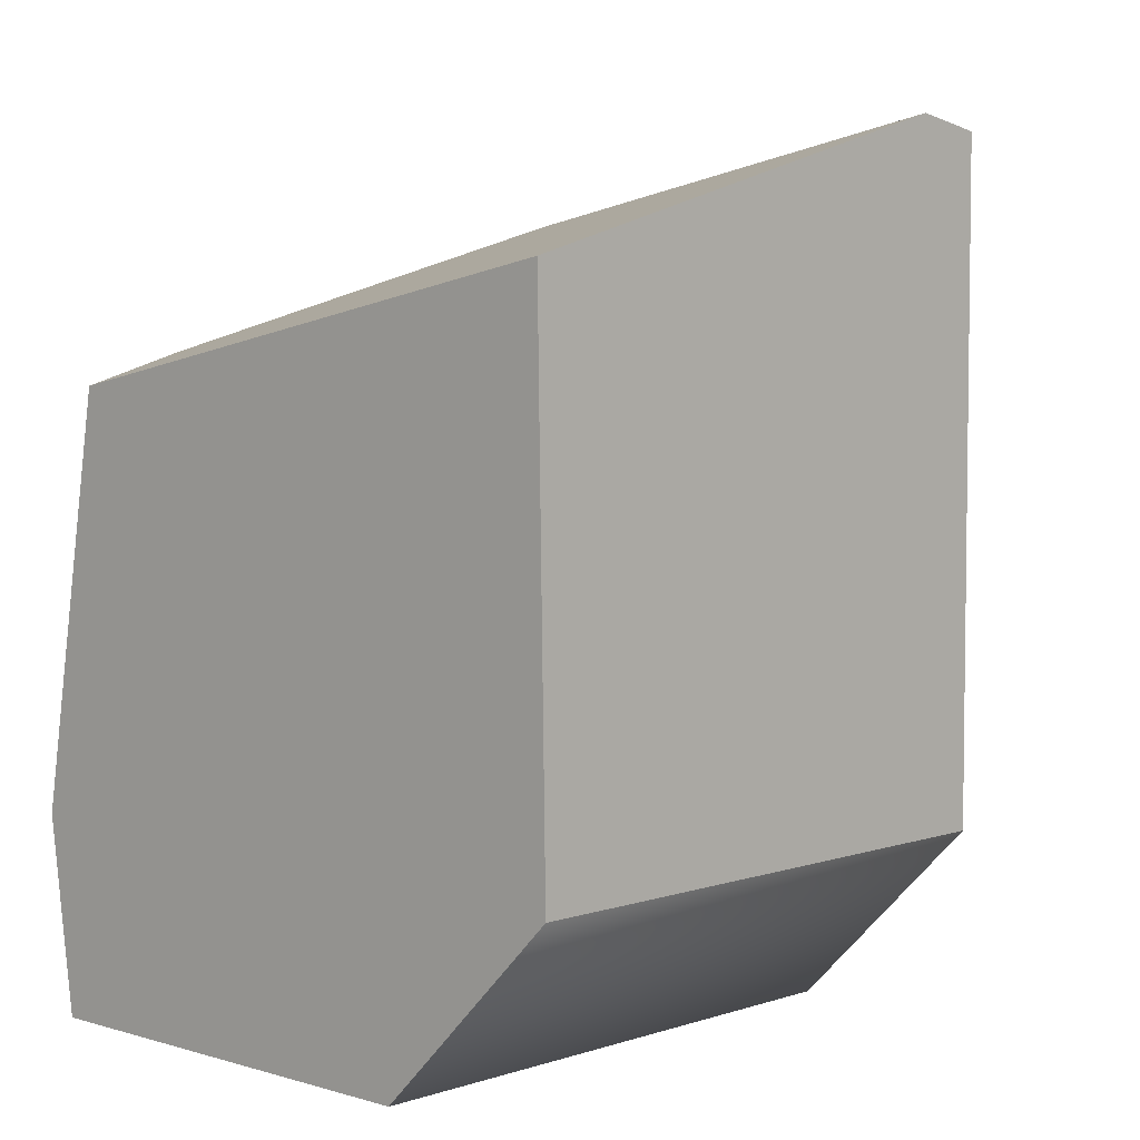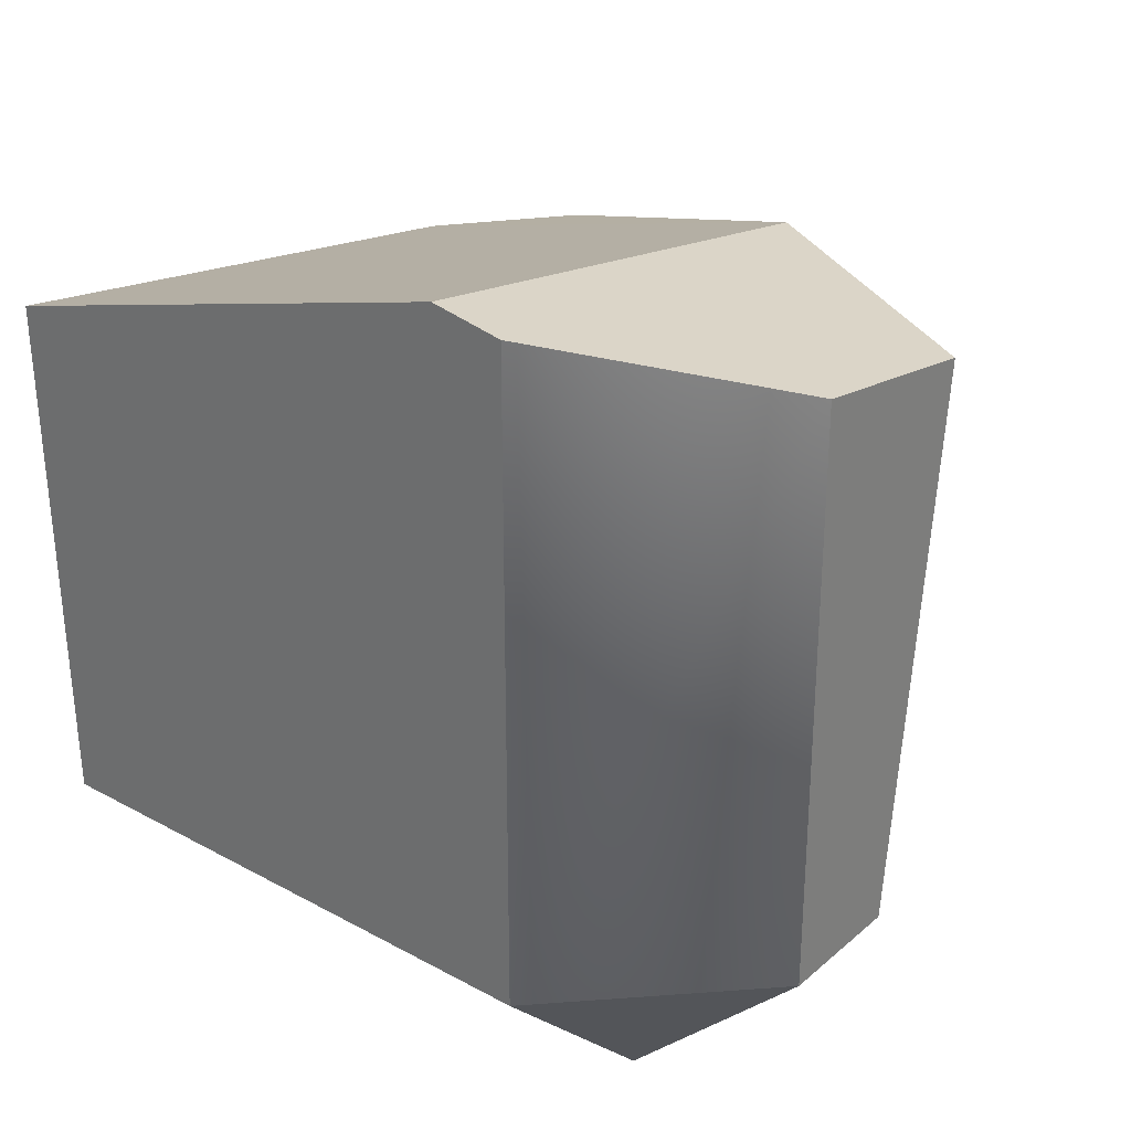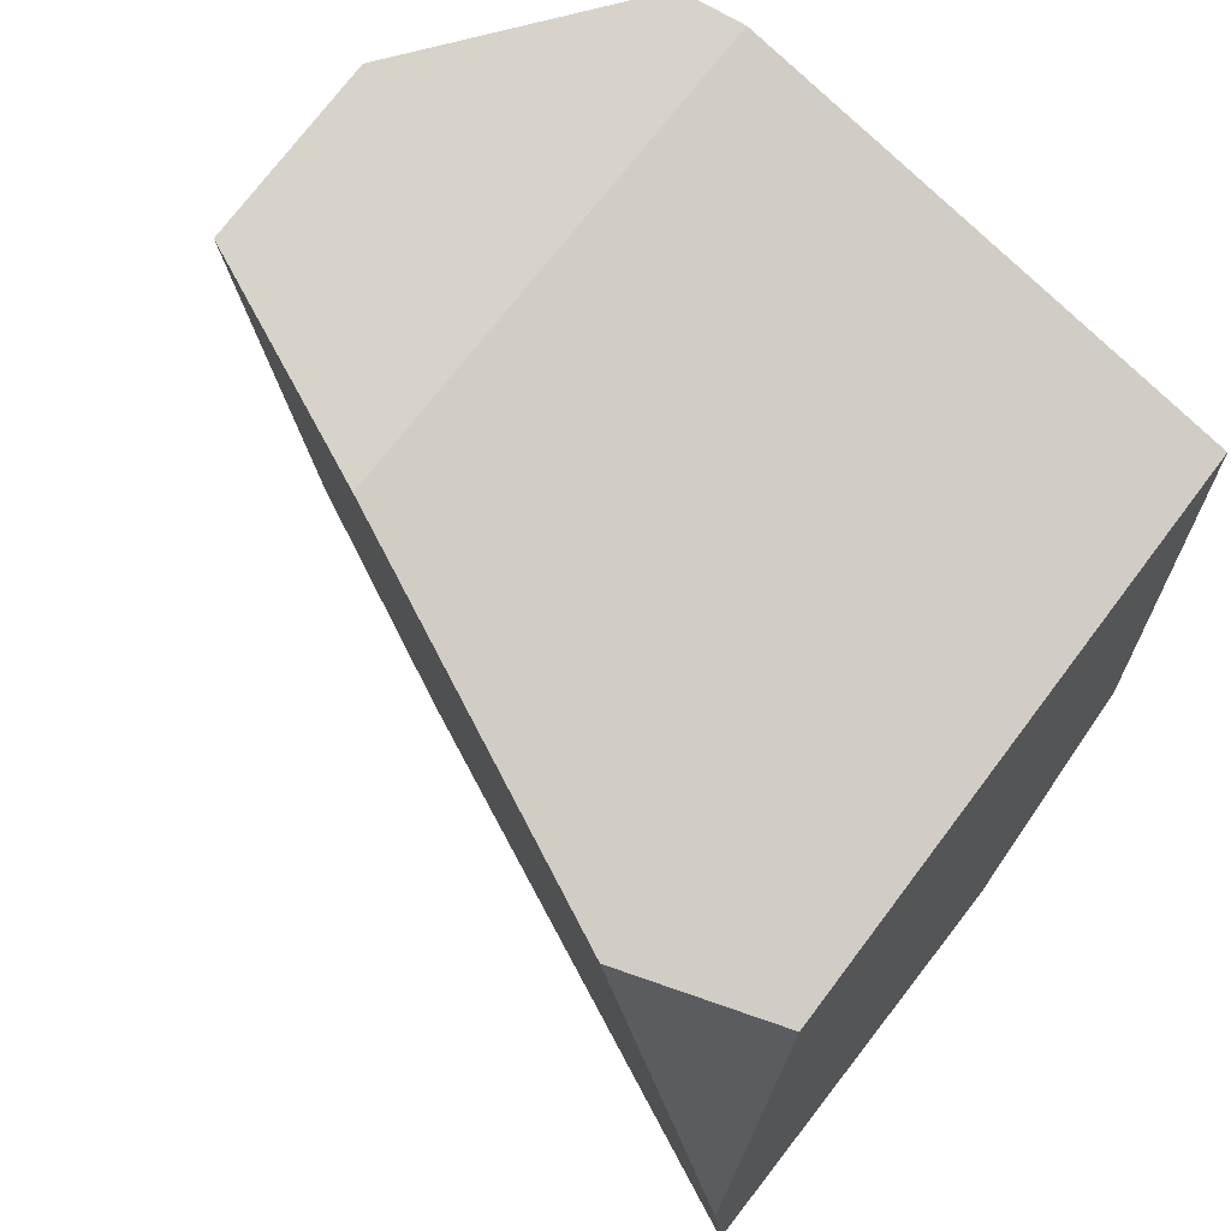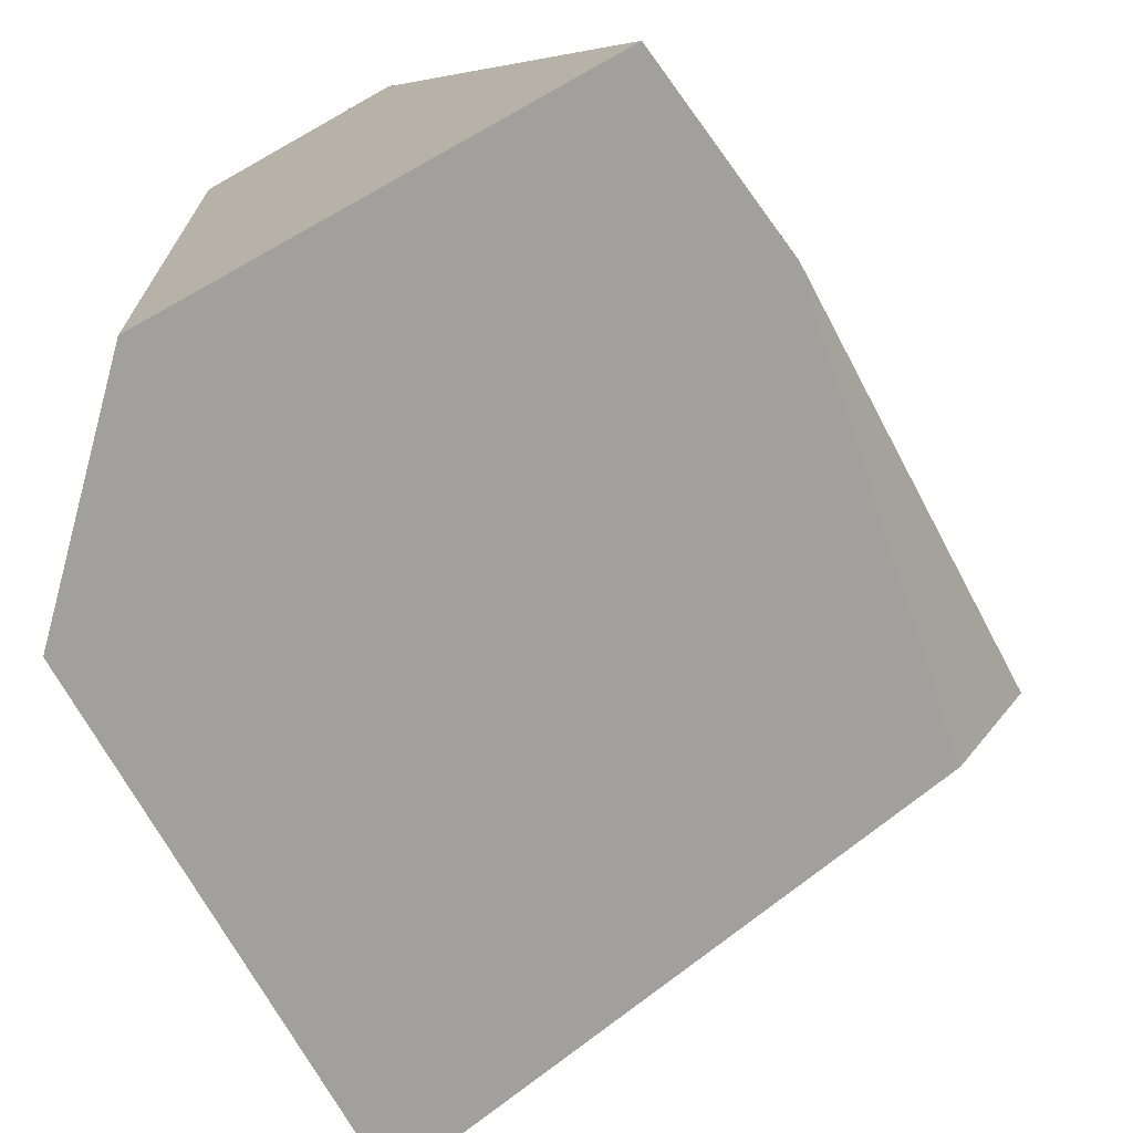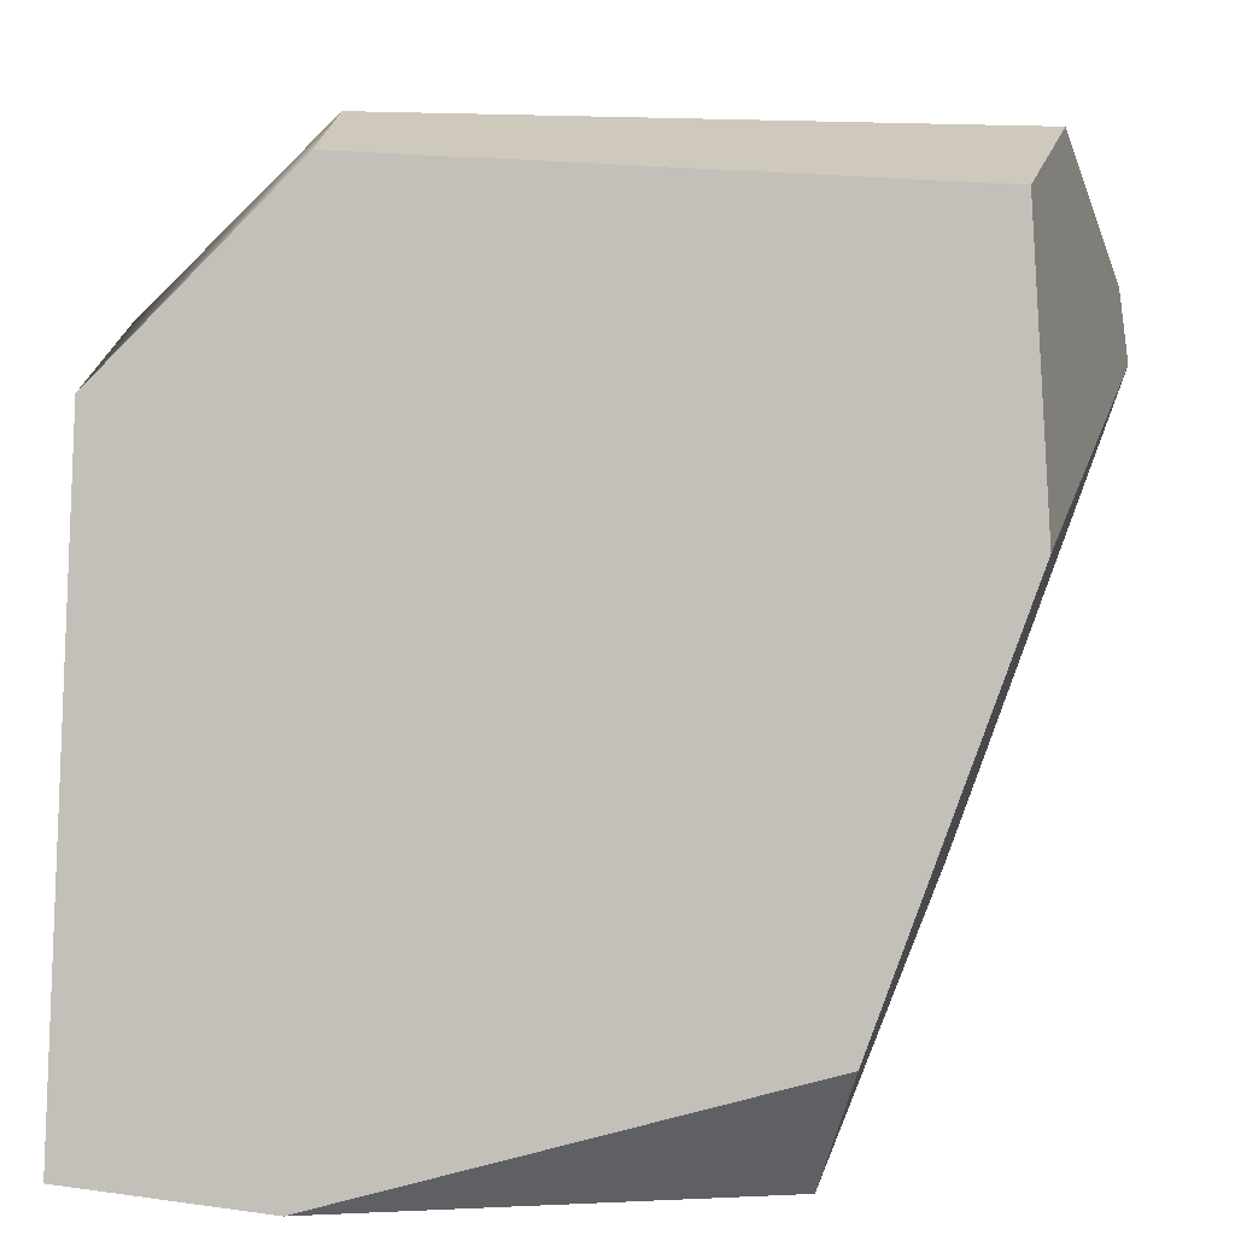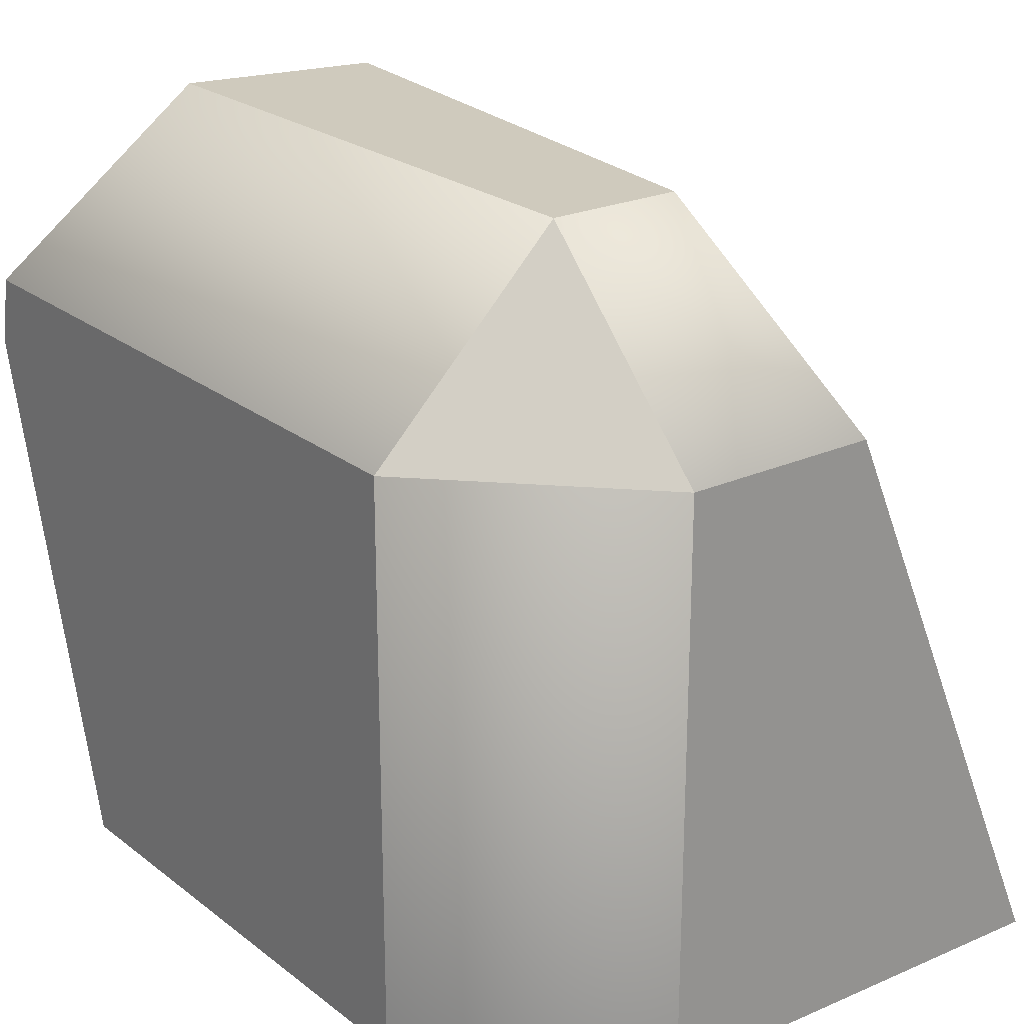
<metadata>
{"format":"obj","ext":"obj","renderer":"f3d","projection":"perspective","resolution":1024,"background":"white","views":[{"elev":4.7,"azim":44.0,"up":"+Z"},{"elev":29.5,"azim":128.8,"up":"+Z"},{"elev":66.2,"azim":-51.1,"up":"+Z"},{"elev":-71.5,"azim":-150.5,"up":"+Y"},{"elev":22.3,"azim":-84.7,"up":"+Y"},{"elev":23.1,"azim":142.7,"up":"+Y"}]}
</metadata>
<code>
o 立方体_cell.002
v -0.2032 0.1108 0.4218
v -0.3872 -0.4703 -0.229
v -0.3687 -0.3058 0.2738
v 0.143 0.1864 -0.4522
v -0.2982 -0.4763 0.2383
v 0.143 0.3984 -0.2402
v 0.355 0.1864 -0.2402
v 0.355 -0.4547 -0.2402
v 0.143 -0.4556 -0.4522
v -0.07047 0.2078 -0.4308
v -0.07744 0.1864 -0.4522
v -0.3612 -0.4663 -0.4522
v -0.007812 0.3984 -0.2402
v -0.07141 0.3984 0.3556
v -0.07415 0.3984 0.3817
v -0.07545 0.3984 0.3942
v 0.143 0.3984 0.4322
v 0.355 0.105 0.5198
v 0.355 0.1864 0.5057
v 0.355 -0.4648 0.3582
v -0.3516 -0.4661 -0.4522
v -0.07047 0.2078 -0.4308
v -0.07744 0.1864 -0.4522
v -0.007812 0.3984 -0.2402
v -0.07415 0.3984 0.3817
v -0.07545 0.3984 0.3942
v 0.143 0.3984 0.4322
v 0.355 0.1864 0.5057
v -0.3612 -0.4663 -0.4522
v -0.07141 0.3984 0.3556
v -0.3516 -0.4661 -0.4522
v 0.355 0.105 0.5198
v 0.355 -0.4547 -0.2402
v 0.355 -0.4648 0.3582
v 0.143 -0.4556 -0.4522
f 35 12 11
f 13 15 27
f 7 27 28
f 33 28 18
f 4 6 7
f 11 13 6
f 33 4 7
f 11 4 35
f 35 21 12
f 27 6 13
f 13 14 15
f 15 16 27
f 7 6 27
f 18 20 33
f 33 7 28
f 6 4 11
f 11 10 13
f 33 35 4
f 2 23 29
f 22 30 24
f 25 1 26
f 3 30 2
f 2 31 5
f 5 3 2
f 5 1 3
f 26 32 19
f 34 1 5
f 5 9 8
f 2 22 23
f 22 2 30
f 25 3 1
f 3 25 30
f 2 29 31
f 19 17 26
f 26 1 32
f 34 32 1
f 8 34 5
f 5 31 9

</code>
